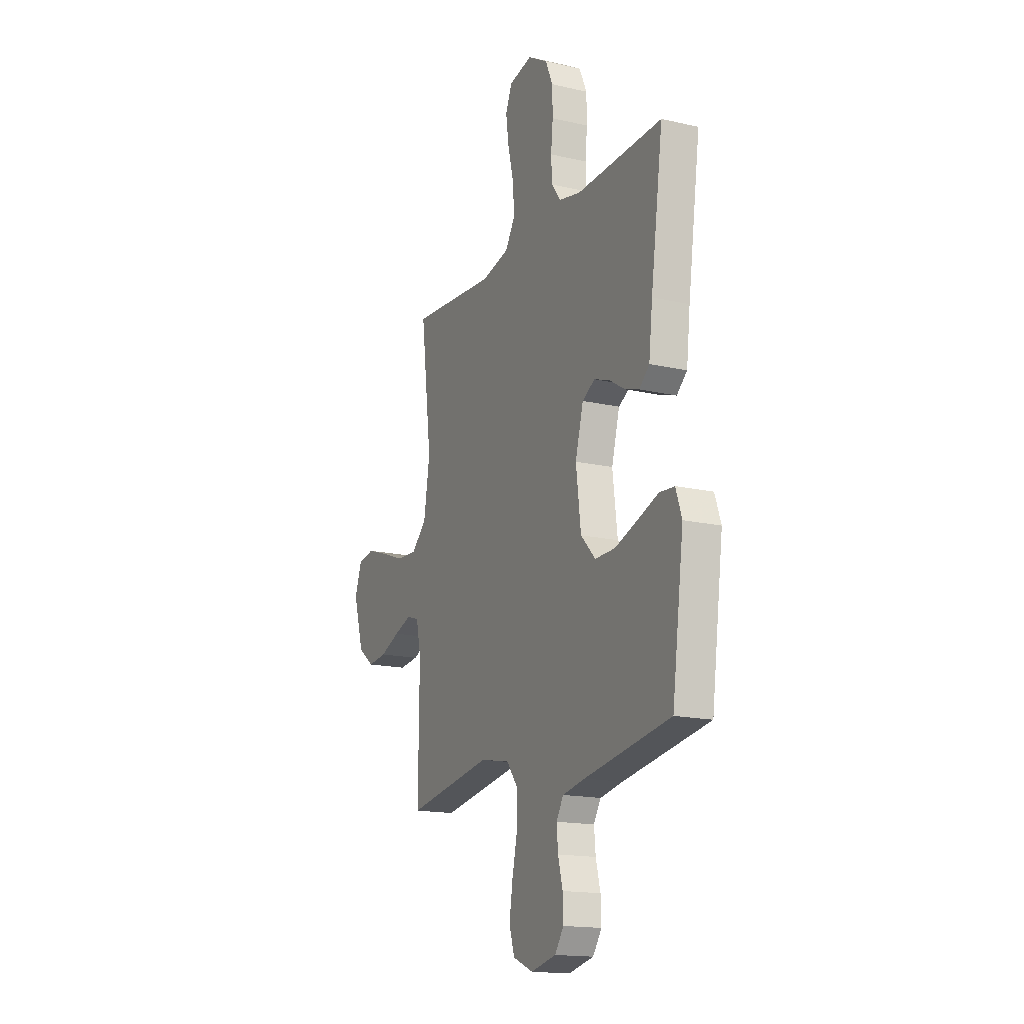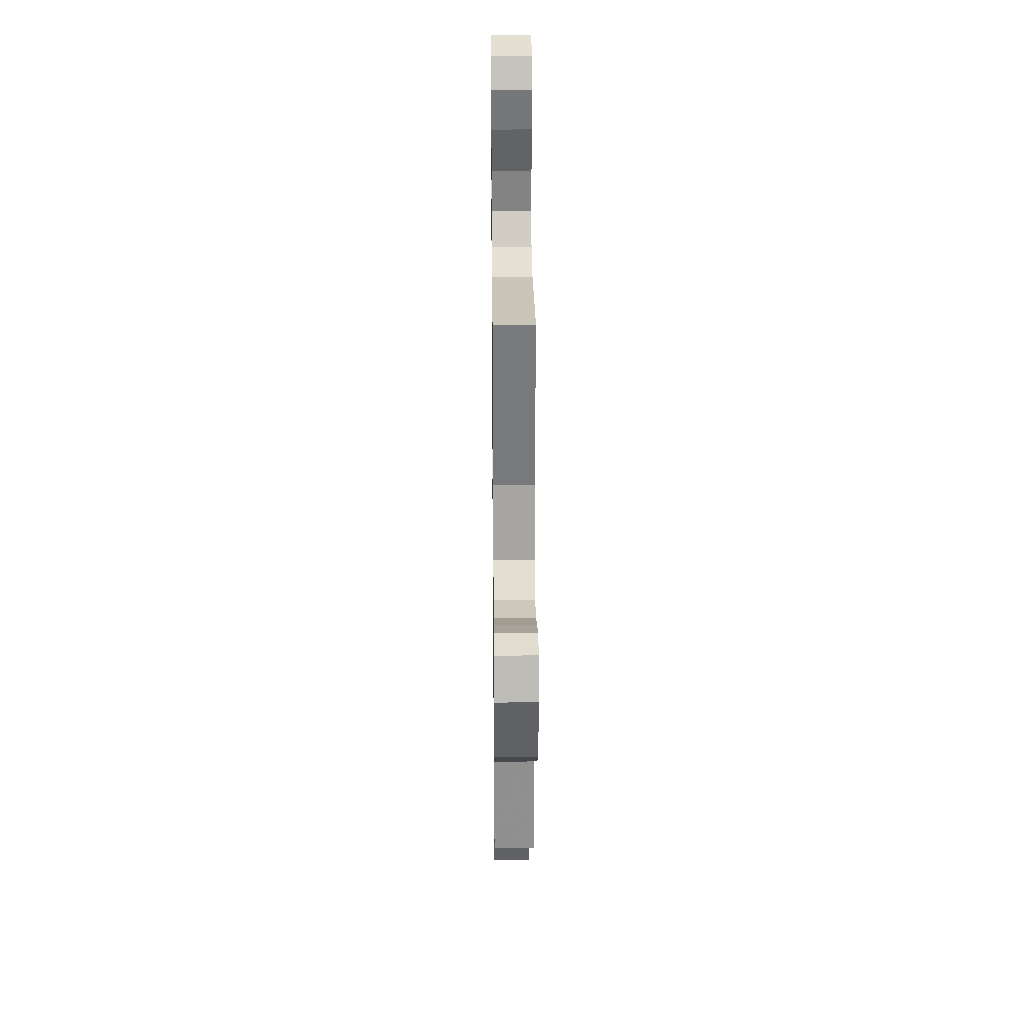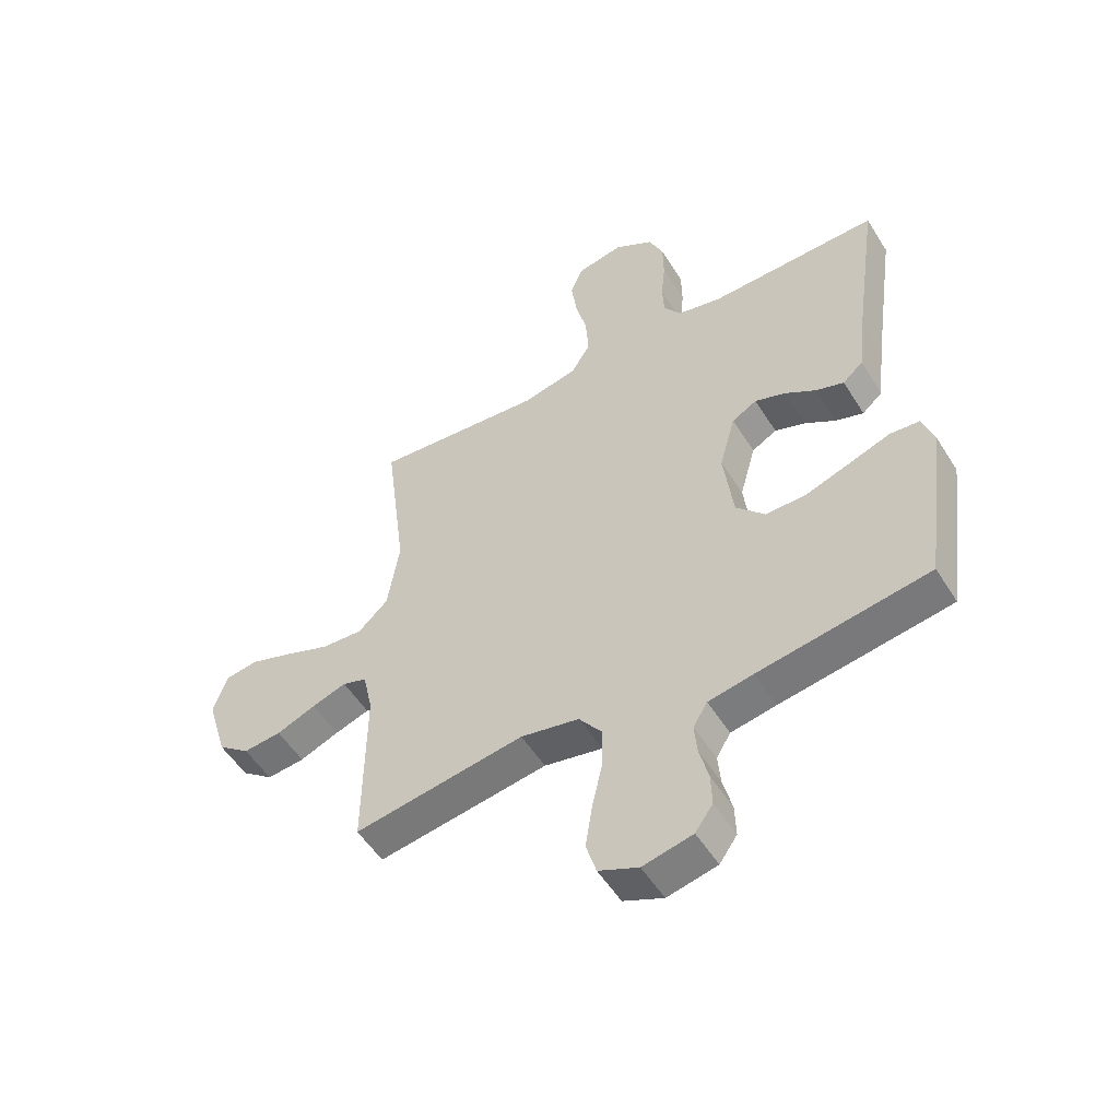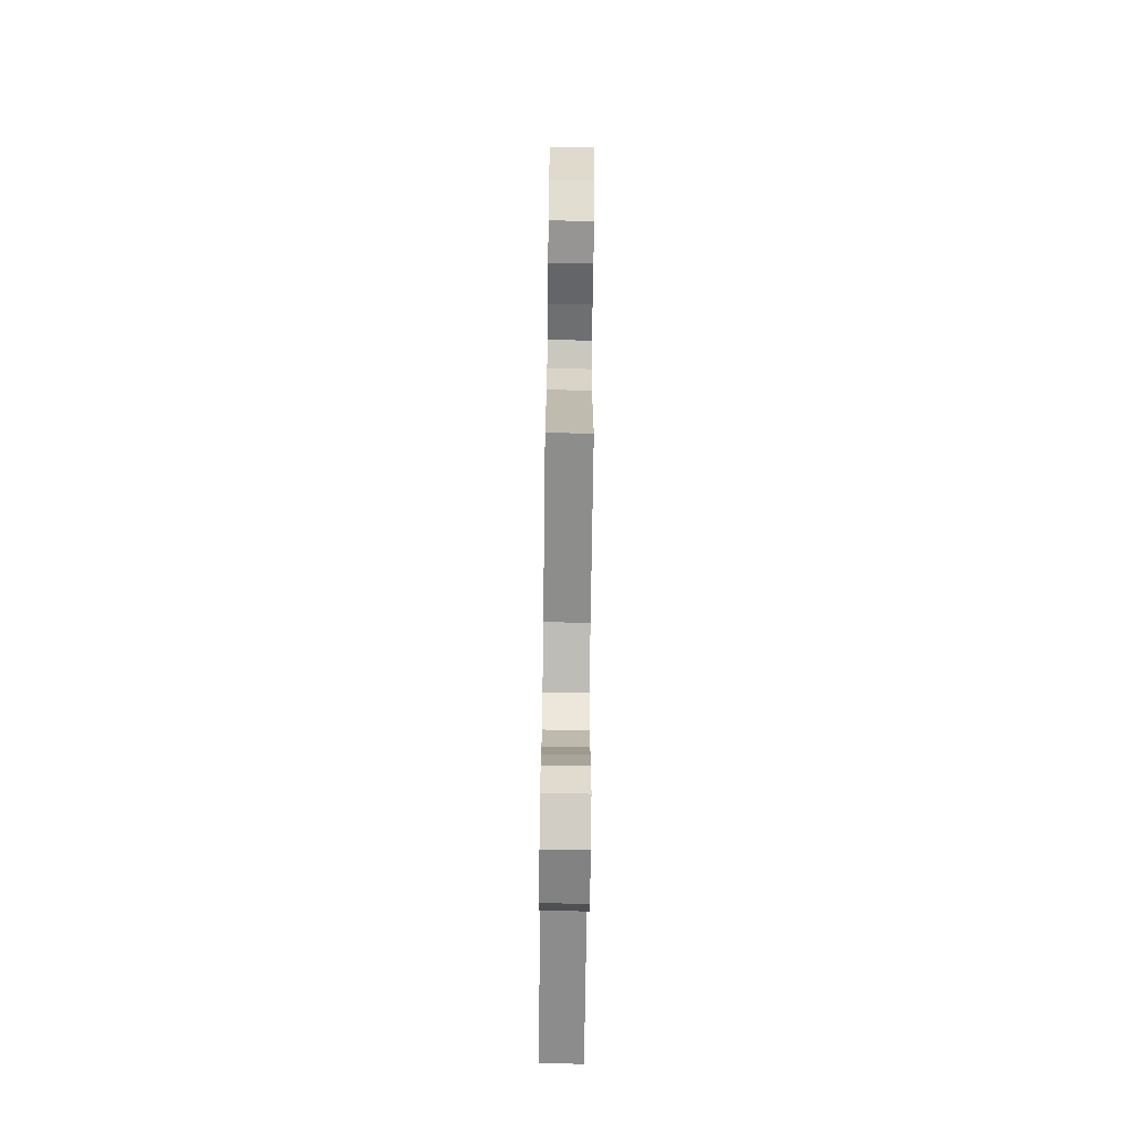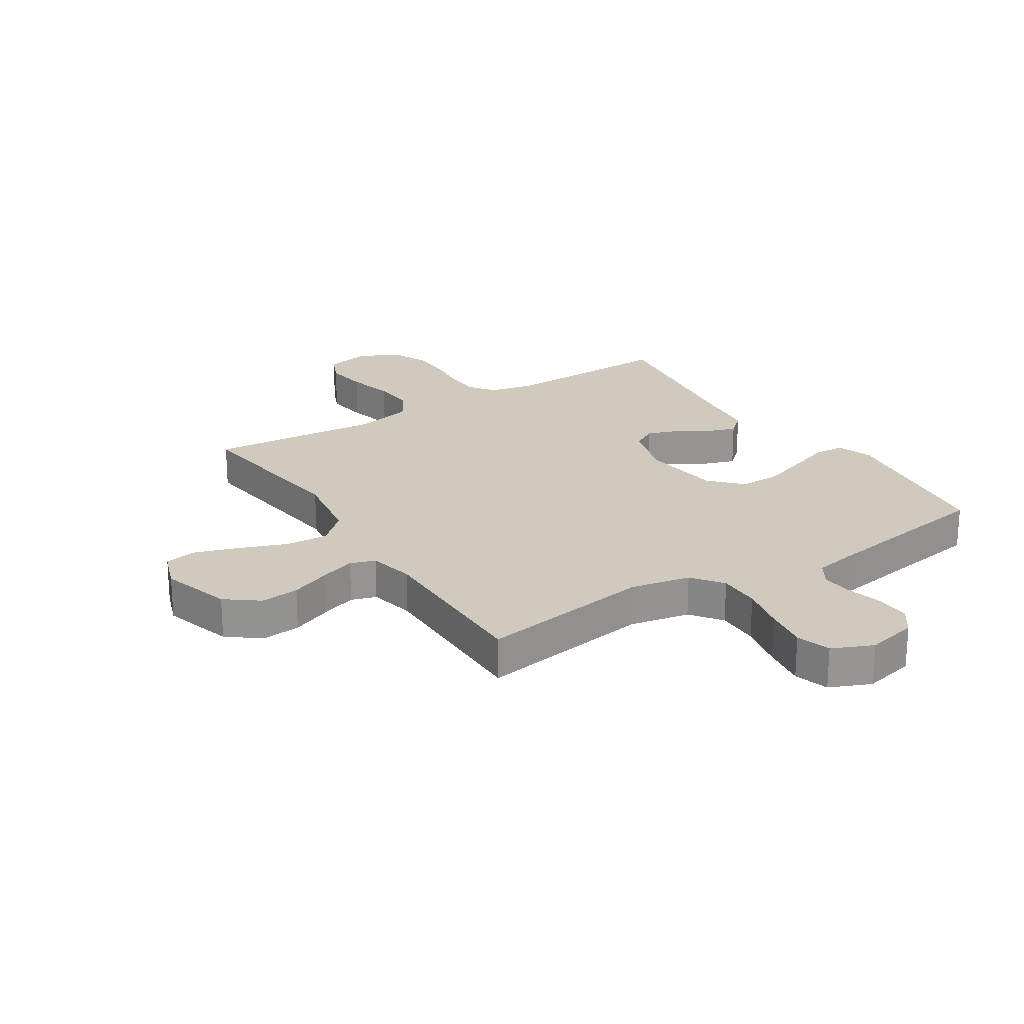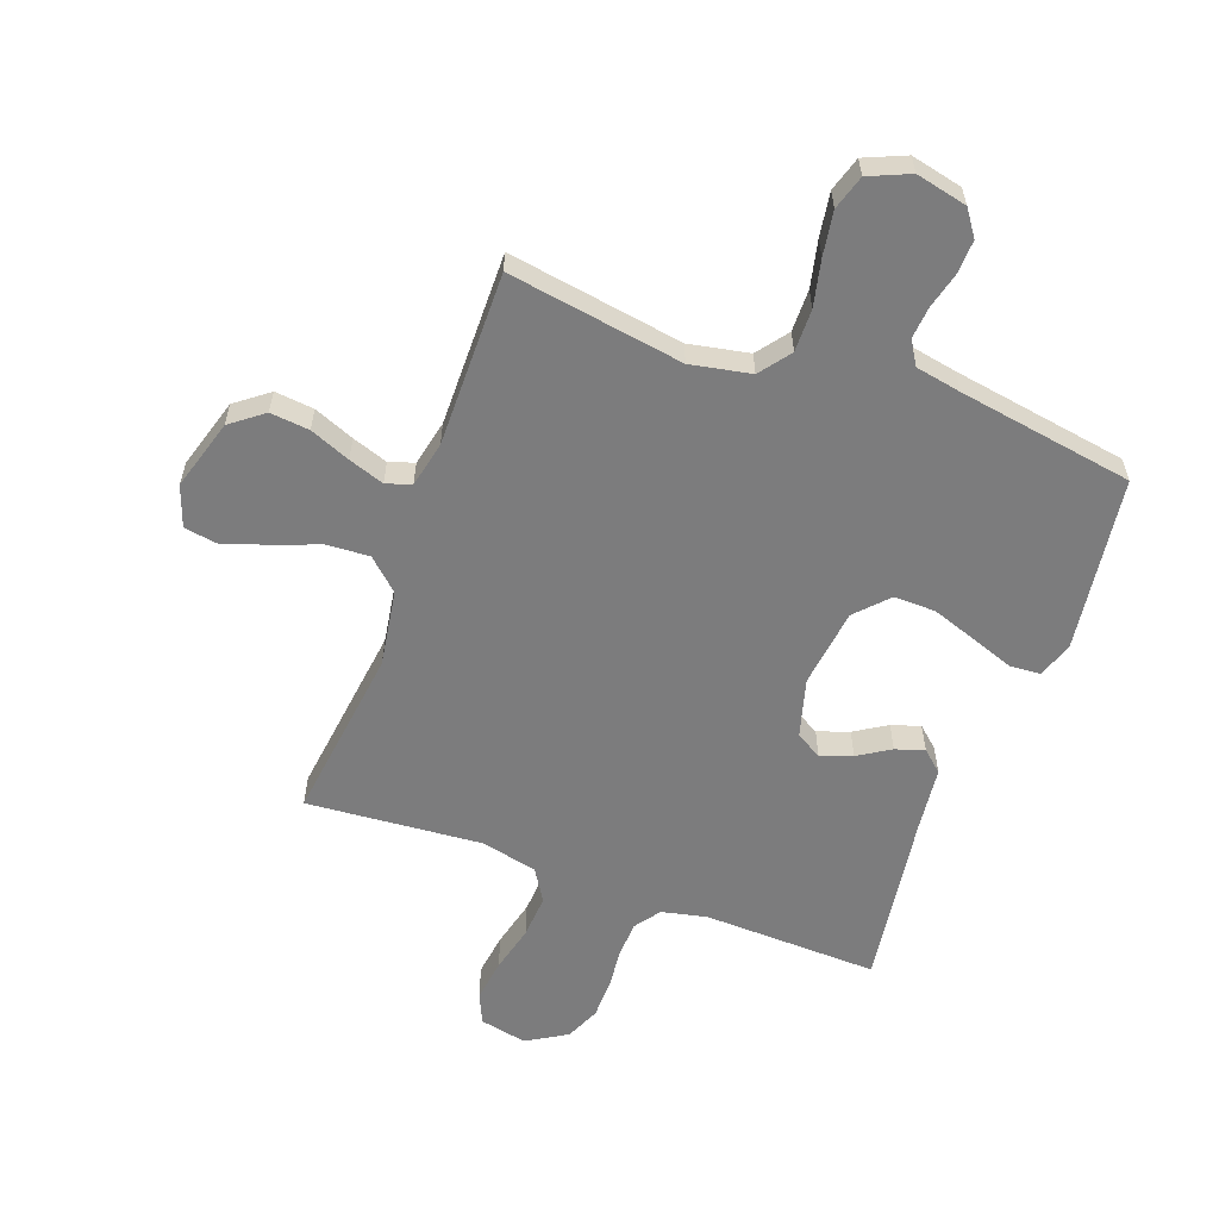
<metadata>
{"format":"obj","ext":"obj","renderer":"f3d","projection":"perspective","resolution":1024,"background":"white","views":[{"elev":-16.5,"azim":-115.2,"up":"+Z"},{"elev":25.2,"azim":89.4,"up":"+Z"},{"elev":-52.6,"azim":-148.8,"up":"+Z"},{"elev":-73.6,"azim":89.3,"up":"+Z"},{"elev":22.9,"azim":147.5,"up":"+Y"},{"elev":-58.8,"azim":159.9,"up":"+Y"}]}
</metadata>
<code>
v 0.5 0.07 0.5
v 0.462 0.07 0.2
v 0.483 0.07 0.069
v 0.536 0.07 0.02
v 0.609 0.07 0.024
v 0.689 0.07 0.054
v 0.764 0.07 0.079
v 0.821 0.07 0.07
v 0.846 0.07 0
v 0.81 0.07 -0.121
v 0.754 0.07 -0.164
v 0.687 0.07 -0.157
v 0.618 0.07 -0.129
v 0.557 0.07 -0.108
v 0.514 0.07 -0.122
v 0.497 0.07 -0.2
v 0.5 0.07 -0.5
v 0.2 0.07 -0.452
v 0.097 0.07 -0.472
v 0.057 0.07 -0.525
v 0.058 0.07 -0.598
v 0.076 0.07 -0.678
v 0.088 0.07 -0.754
v 0.07 0.07 -0.813
v 0 0.07 -0.843
v -0.088 0.07 -0.823
v -0.119 0.07 -0.779
v -0.117 0.07 -0.722
v -0.101 0.07 -0.66
v -0.096 0.07 -0.605
v -0.121 0.07 -0.564
v -0.2 0.07 -0.549
v -0.5 0.07 -0.5
v -0.541 0.07 -0.2
v -0.52 0.07 -0.139
v -0.468 0.07 -0.135
v -0.395 0.07 -0.161
v -0.317 0.07 -0.188
v -0.246 0.07 -0.189
v -0.195 0.07 -0.135
v -0.178 0.07 0
v -0.206 0.07 0.101
v -0.25 0.07 0.126
v -0.304 0.07 0.107
v -0.359 0.07 0.073
v -0.408 0.07 0.057
v -0.444 0.07 0.089
v -0.457 0.07 0.2
v -0.5 0.07 0.5
v -0.2 0.07 0.491
v -0.123 0.07 0.508
v -0.092 0.07 0.551
v -0.089 0.07 0.612
v -0.096 0.07 0.681
v -0.095 0.07 0.75
v -0.069 0.07 0.809
v 0 0.07 0.85
v 0.081 0.07 0.833
v 0.104 0.07 0.781
v 0.094 0.07 0.708
v 0.074 0.07 0.627
v 0.069 0.07 0.553
v 0.103 0.07 0.498
v 0.2 0.07 0.476
v 0.5 0 0.5
v 0.462 0 0.2
v 0.483 0 0.069
v 0.536 0 0.02
v 0.609 0 0.024
v 0.689 0 0.054
v 0.764 0 0.079
v 0.821 0 0.07
v 0.846 0 0
v 0.81 0 -0.121
v 0.754 0 -0.164
v 0.687 0 -0.157
v 0.618 0 -0.129
v 0.557 0 -0.108
v 0.514 0 -0.122
v 0.497 0 -0.2
v 0.5 0 -0.5
v 0.2 0 -0.452
v 0.097 0 -0.472
v 0.057 0 -0.525
v 0.058 0 -0.598
v 0.076 0 -0.678
v 0.088 0 -0.754
v 0.07 0 -0.813
v 0 0 -0.843
v -0.088 0 -0.823
v -0.119 0 -0.779
v -0.117 0 -0.722
v -0.101 0 -0.66
v -0.096 0 -0.605
v -0.121 0 -0.564
v -0.2 0 -0.549
v -0.5 0 -0.5
v -0.541 0 -0.2
v -0.52 0 -0.139
v -0.468 0 -0.135
v -0.395 0 -0.161
v -0.317 0 -0.188
v -0.246 0 -0.189
v -0.195 0 -0.135
v -0.178 0 0
v -0.206 0 0.101
v -0.25 0 0.126
v -0.304 0 0.107
v -0.359 0 0.073
v -0.408 0 0.057
v -0.444 0 0.089
v -0.457 0 0.2
v -0.5 0 0.5
v -0.2 0 0.491
v -0.123 0 0.508
v -0.092 0 0.551
v -0.089 0 0.612
v -0.096 0 0.681
v -0.095 0 0.75
v -0.069 0 0.809
v 0 0 0.85
v 0.081 0 0.833
v 0.104 0 0.781
v 0.094 0 0.708
v 0.074 0 0.627
v 0.069 0 0.553
v 0.103 0 0.498
v 0.2 0 0.476
f 59 60 61
f 58 59 61
f 57 58 61
f 56 57 61
f 55 56 61
f 54 55 61
f 53 54 61
f 52 53 61 62
f 51 52 62 63
f 48 49 50
f 51 63 64
f 50 51 64
f 48 50 64
f 47 48 64
f 46 47 64
f 45 46 64
f 44 45 64
f 35 36 37
f 34 35 37
f 33 34 37
f 32 33 37
f 31 32 37 38
f 30 31 38 39
f 27 28 29
f 26 27 29
f 25 26 29
f 24 25 29
f 23 24 29
f 22 23 29
f 21 22 29
f 20 21 29 30
f 30 39 40
f 20 30 40
f 19 20 40
f 16 17 18
f 19 40 41
f 18 19 41
f 16 18 41
f 15 16 41
f 11 12 13
f 10 11 13
f 9 10 13
f 8 9 13
f 7 8 13
f 6 7 13
f 5 6 13
f 4 5 13 14
f 64 1 2
f 64 2 3
f 43 44 64
f 42 43 64 3
f 15 41 42
f 14 15 42
f 4 14 42
f 3 4 42
f 125 124 123
f 125 123 122
f 125 122 121
f 125 121 120
f 125 120 119
f 125 119 118
f 125 118 117
f 126 125 117 116
f 127 126 116 115
f 114 113 112
f 128 127 115
f 128 115 114
f 128 114 112
f 128 112 111
f 128 111 110
f 128 110 109
f 128 109 108
f 101 100 99
f 101 99 98
f 101 98 97
f 101 97 96
f 102 101 96 95
f 103 102 95 94
f 93 92 91
f 93 91 90
f 93 90 89
f 93 89 88
f 93 88 87
f 93 87 86
f 93 86 85
f 94 93 85 84
f 104 103 94
f 104 94 84
f 104 84 83
f 82 81 80
f 105 104 83
f 105 83 82
f 105 82 80
f 105 80 79
f 77 76 75
f 77 75 74
f 77 74 73
f 77 73 72
f 77 72 71
f 77 71 70
f 77 70 69
f 78 77 69 68
f 66 65 128
f 67 66 128
f 128 108 107
f 67 128 107 106
f 106 105 79
f 106 79 78
f 106 78 68
f 106 68 67
f 1 65 66 2
f 2 66 67 3
f 3 67 68 4
f 4 68 69 5
f 5 69 70 6
f 6 70 71 7
f 7 71 72 8
f 8 72 73 9
f 9 73 74 10
f 10 74 75 11
f 11 75 76 12
f 12 76 77 13
f 13 77 78 14
f 14 78 79 15
f 15 79 80 16
f 16 80 81 17
f 17 81 82 18
f 18 82 83 19
f 19 83 84 20
f 20 84 85 21
f 21 85 86 22
f 22 86 87 23
f 23 87 88 24
f 24 88 89 25
f 25 89 90 26
f 26 90 91 27
f 27 91 92 28
f 28 92 93 29
f 29 93 94 30
f 30 94 95 31
f 31 95 96 32
f 32 96 97 33
f 33 97 98 34
f 34 98 99 35
f 35 99 100 36
f 36 100 101 37
f 37 101 102 38
f 38 102 103 39
f 39 103 104 40
f 40 104 105 41
f 41 105 106 42
f 42 106 107 43
f 43 107 108 44
f 44 108 109 45
f 45 109 110 46
f 46 110 111 47
f 47 111 112 48
f 48 112 113 49
f 49 113 114 50
f 50 114 115 51
f 51 115 116 52
f 52 116 117 53
f 53 117 118 54
f 54 118 119 55
f 55 119 120 56
f 56 120 121 57
f 57 121 122 58
f 58 122 123 59
f 59 123 124 60
f 60 124 125 61
f 61 125 126 62
f 62 126 127 63
f 63 127 128 64
f 64 128 65 1

</code>
